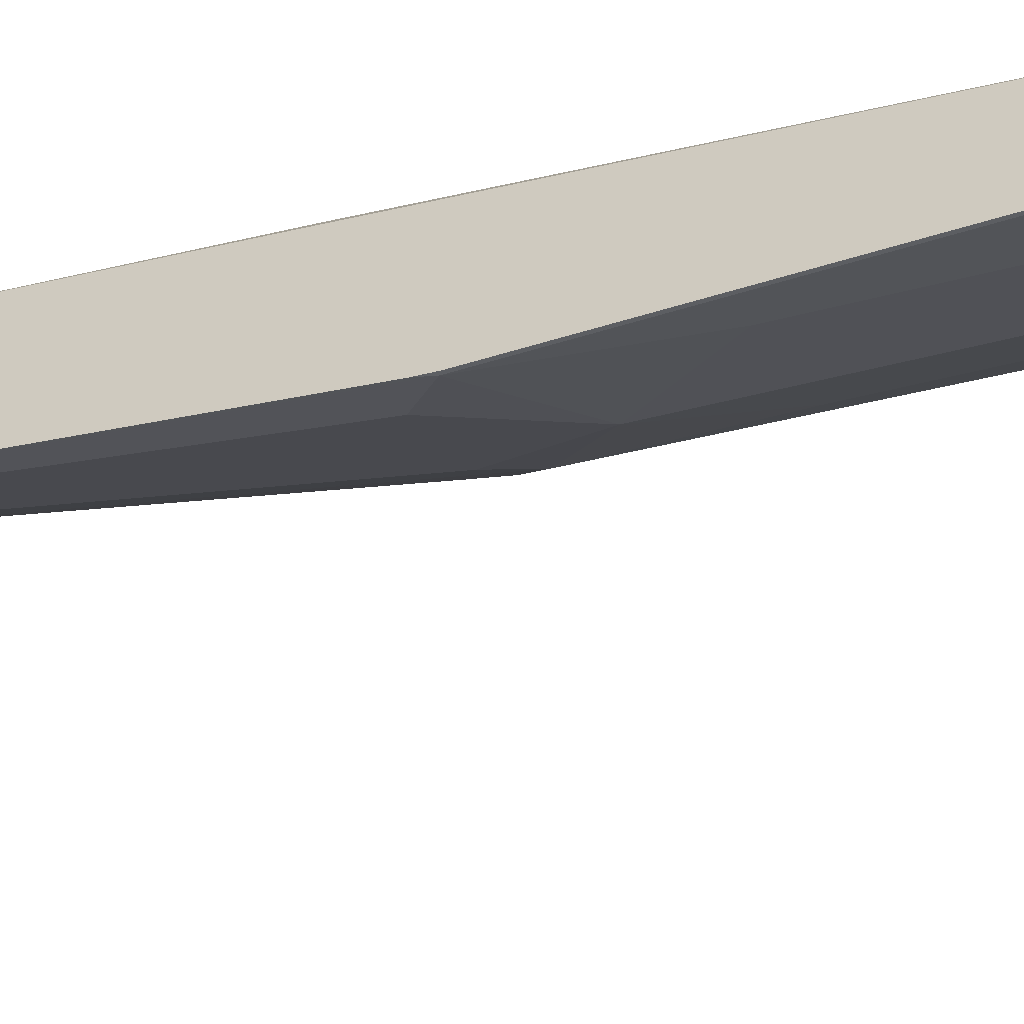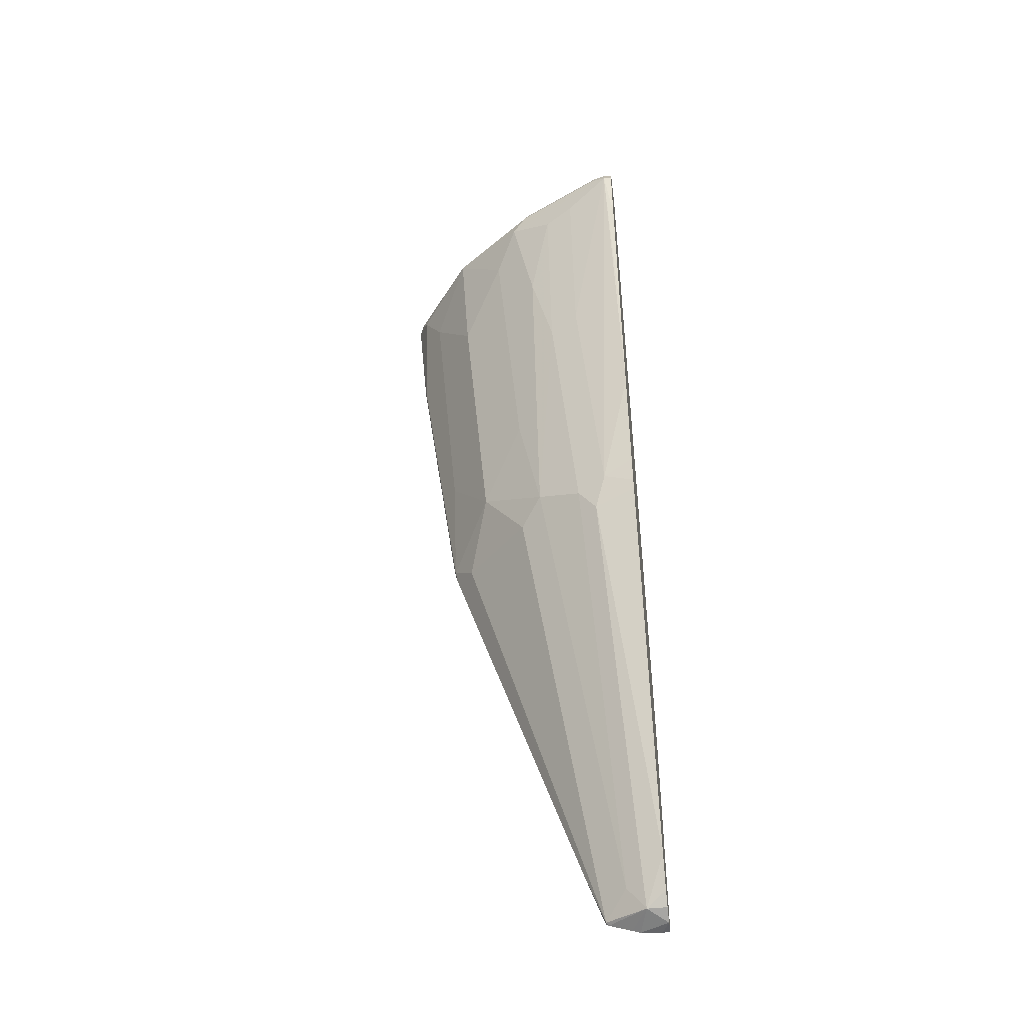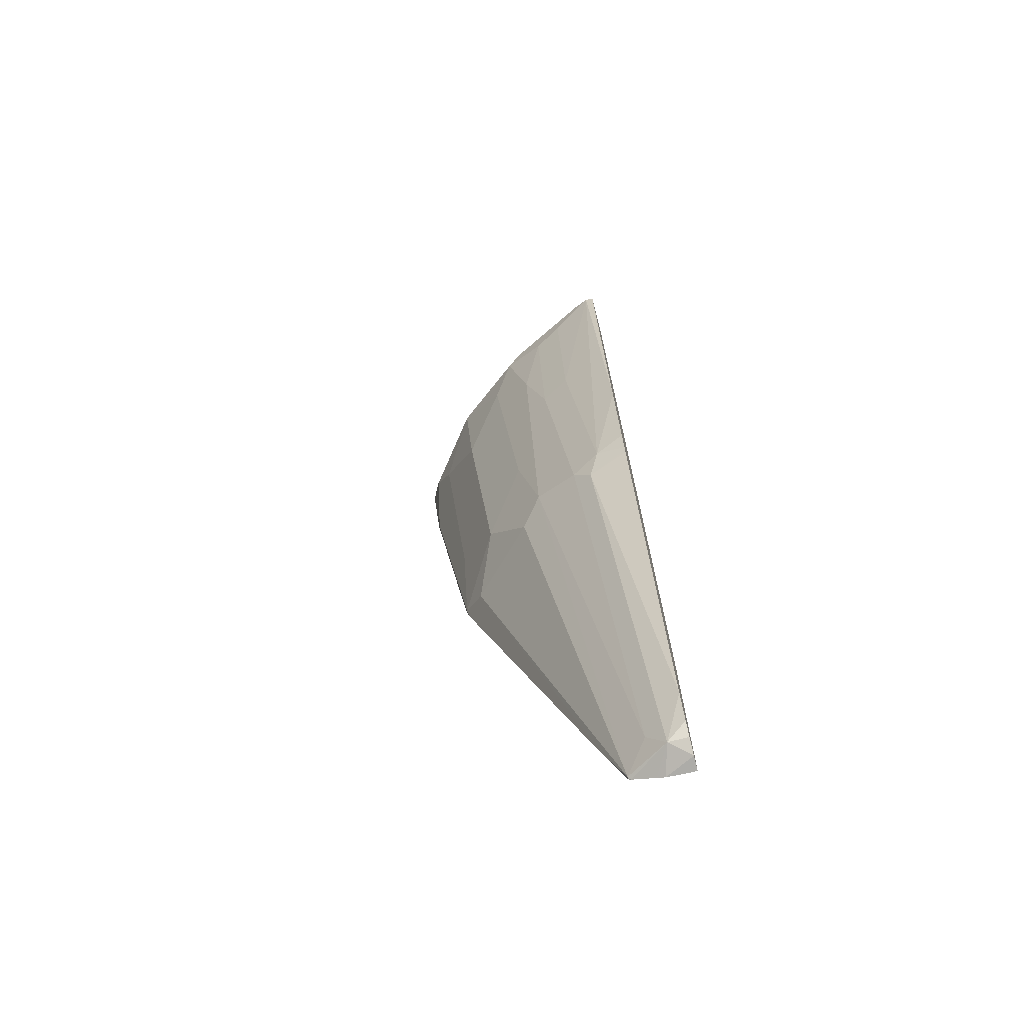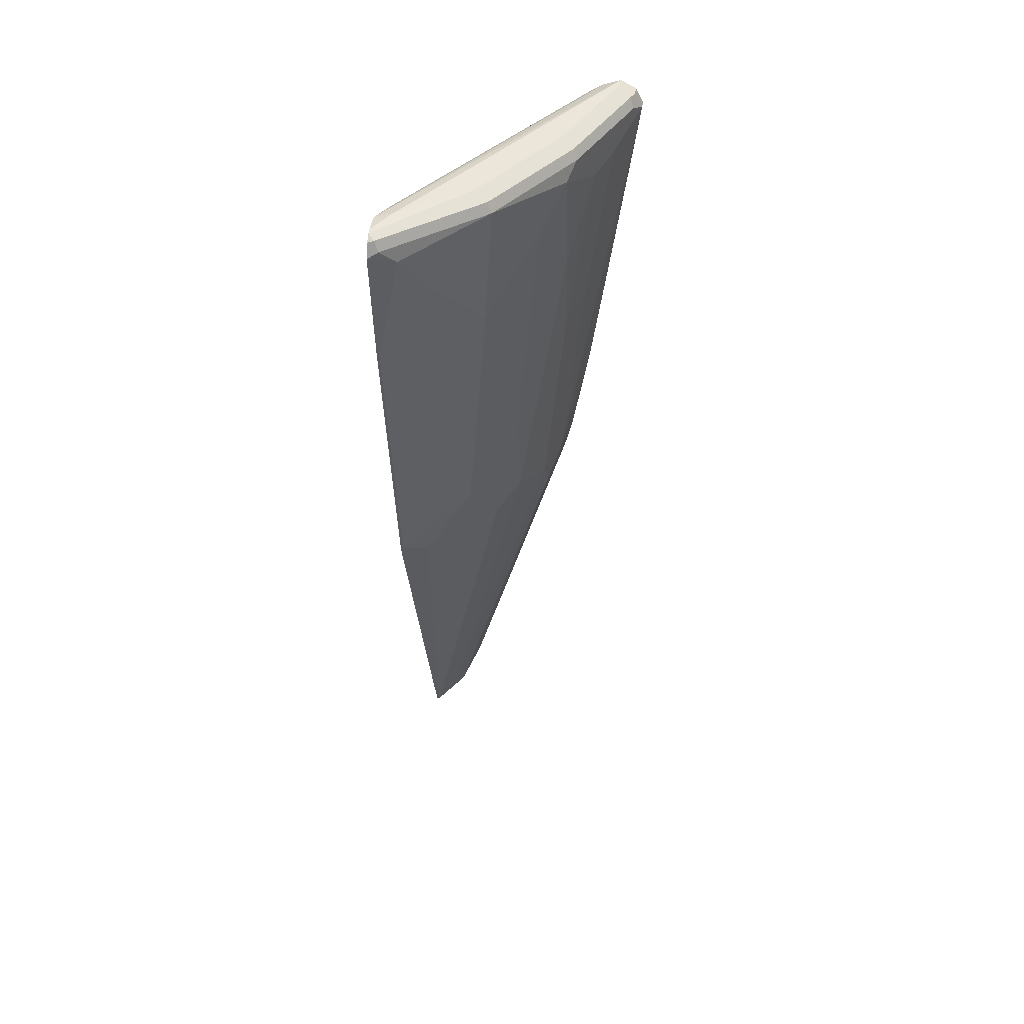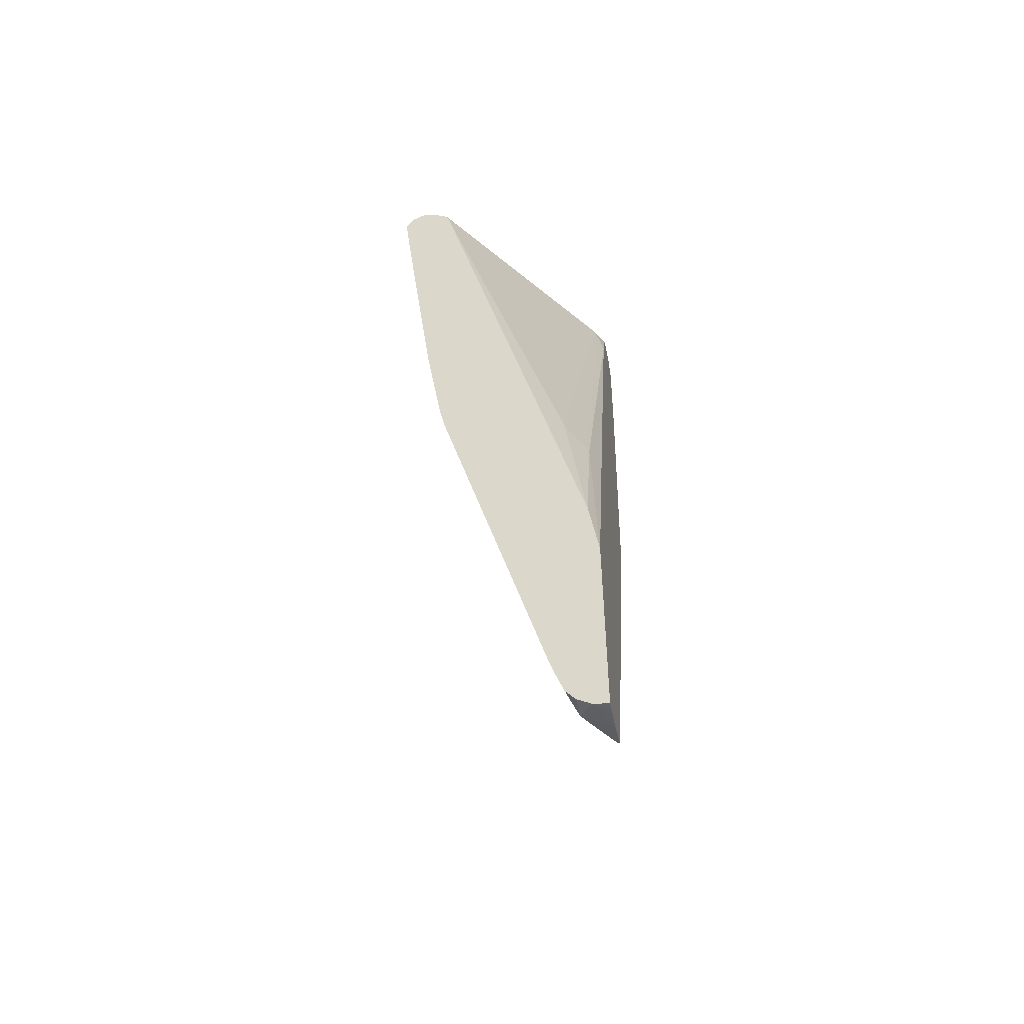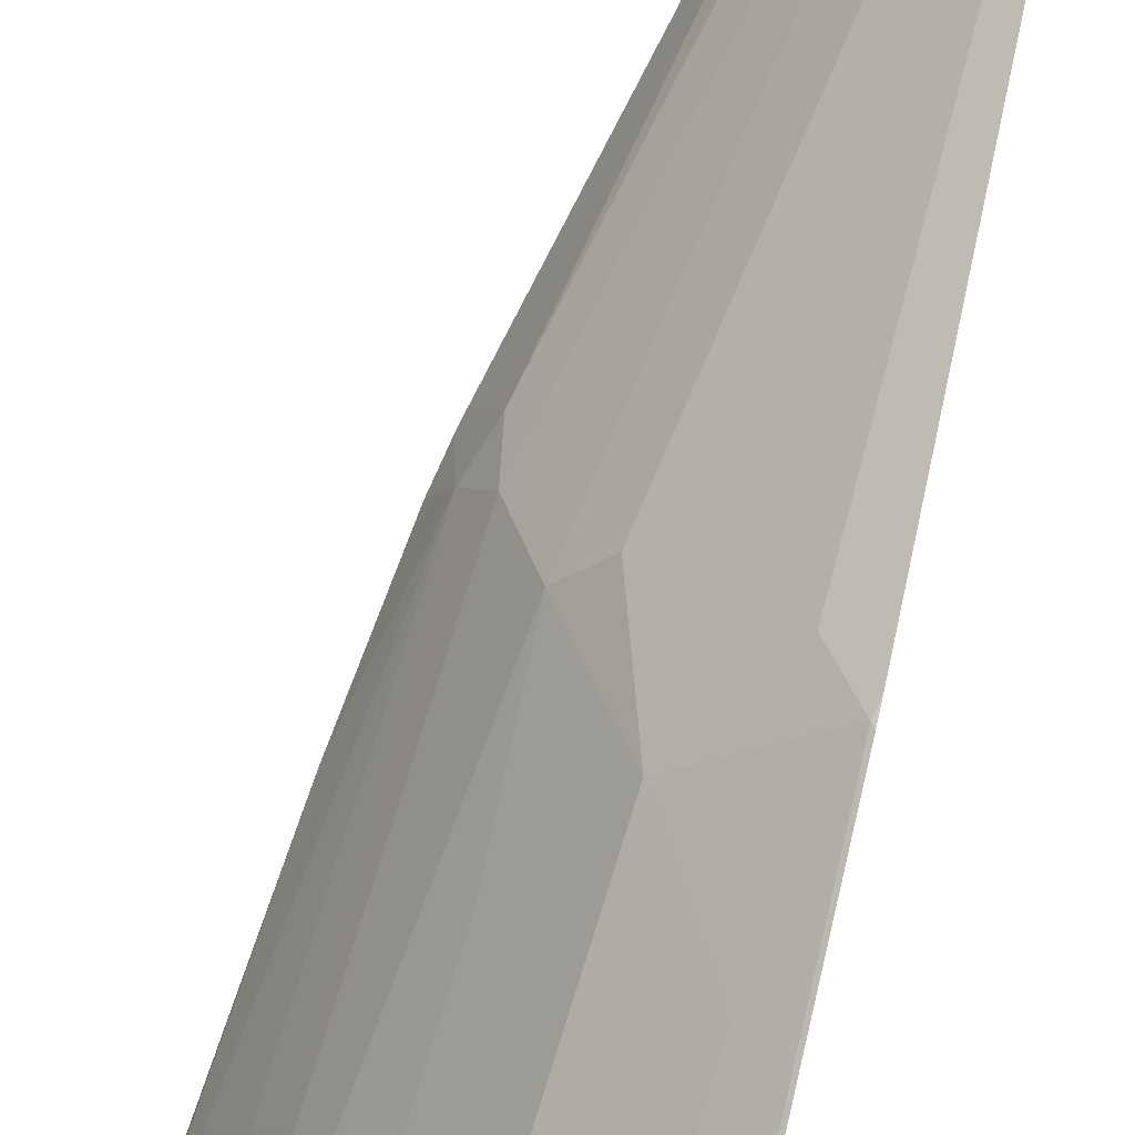
<metadata>
{"format":"obj","ext":"obj","renderer":"f3d","projection":"perspective","resolution":1024,"background":"white","views":[{"elev":-59.3,"azim":111.7,"up":"+Z"},{"elev":-44.0,"azim":-82.2,"up":"+Y"},{"elev":-70.6,"azim":-75.5,"up":"+Y"},{"elev":46.8,"azim":-172.6,"up":"+Y"},{"elev":-52.9,"azim":10.7,"up":"+Y"},{"elev":-79.3,"azim":-12.6,"up":"+Z"}]}
</metadata>
<code>
v -0.6643 0.6642 -0.2411
v -0.3871 0.6594 -0.5742
v -0.4113 0.6642 -0.5694
v -0.6643 0.6642 -0.2531
v -0.6801 0.6564 -0.2689
v -0.6773 0.6577 -0.2411
v -0.6414 0.6555 -0.2411
v -0.3871 0.6614 -0.601
v -0.6251 0.6447 -0.2411
v -0.4007 0.6431 -0.5272
v -0.3871 0.6468 -0.5552
v -0.3871 0.6605 -0.6084
v -0.5061 0.6642 -0.5061
v -0.601 0.6642 -0.3796
v -0.6168 0.6564 -0.3954
v -0.6854 0.6431 -0.2742
v -0.6959 0.6326 -0.2531
v -0.6854 0.6536 -0.2531
v -0.6854 0.6536 -0.2411
v -0.6228 0.6423 -0.2411
v -0.6221 0.6431 -0.2425
v -0.3871 0.5809 -0.5261
v -0.6206 0.6357 -0.2411
v -0.6161 0.6175 -0.2411
v -0.4323 -0.02108 -0.2742
v -0.4007 -0.05265 -0.3058
v -0.3871 0.6549 -0.6196
v -0.3954 0.6564 -0.6168
v -0.5219 0.6564 -0.5219
v -0.5272 0.6431 -0.5272
v -0.6221 0.6431 -0.4007
v -0.6537 0.6431 -0.3374
v -0.6545 0.2945 -0.2411
v -0.6861 0.5475 -0.2411
v -0.6959 0.6326 -0.2411
v -0.6919 0.6407 -0.2411
v -0.6116 0.6221 -0.4218
v -0.6537 0.6116 -0.3374
v -0.6432 0.5904 -0.3585
v -0.6643 0.6009 -0.3164
v -0.6326 0.3478 -0.3164
v -0.601 9.425e-05 -0.2847
v -0.6387 0.1701 -0.2411
v -0.3871 -0.07525 -0.3284
v -0.615 0.613 -0.2411
v -0.4007 -0.2741 -0.2425
v -0.3871 -0.3691 -0.2411
v -0.3871 0.65 -0.6221
v -0.3871 0.6364 -0.6289
v -0.4007 0.6431 -0.6221
v -0.4218 0.6221 -0.6116
v -0.4534 0.5588 -0.5799
v -0.5167 0.4639 -0.5167
v -0.5799 0.5588 -0.4534
v -0.6116 0.4639 -0.3902
v -0.5483 0.1792 -0.4218
v -0.6116 0.3373 -0.3585
v -0.5799 -0.01043 -0.3269
v -0.5852 -0.04732 -0.3005
v -0.5958 -0.02628 -0.2795
v -0.601 -0.0316 -0.2531
v -0.607 -0.01952 -0.2411
v -0.615 0.01763 -0.2411
v -0.4022 -0.2756 -0.2411
v -0.3871 -0.6627 -0.2411
v -0.3871 0.467 -0.6131
v -0.3901 0.4639 -0.6116
v -0.3901 0.02101 -0.5483
v -0.4218 0.1792 -0.5483
v -0.4851 0.08427 -0.485
v -0.5483 0.02101 -0.3902
v -0.4218 -0.6115 -0.2952
v -0.6034 -0.03394 -0.2411
v -0.4271 -0.6484 -0.2689
v -0.4568 -0.5833 -0.2411
v -0.4073 -0.6603 -0.2411
v -0.3871 -0.6627 -0.2516
v -0.3871 0.02413 -0.5498
v -0.3871 0.00555 -0.5452
v -0.3871 -0.5638 -0.3554
v -0.4218 -0.01043 -0.5167
v -0.4534 -0.01043 -0.485
v -0.5167 -0.01043 -0.4218
v -0.3901 -0.6432 -0.3269
v -0.3871 -0.6463 -0.3238
v -0.3871 -0.6568 -0.2922
v -0.3871 -0.6605 -0.281
v -0.4271 -0.6484 -0.2411
v -0.441 -0.6307 -0.2411
v -0.4444 -0.6206 -0.2411
v -0.3871 -0.6437 -0.3275
f 37 54 56
f 37 56 71
f 37 71 55
f 39 55 57
f 39 57 41
f 39 41 40
f 41 57 42
f 42 58 59
f 42 60 61
f 42 61 62
f 42 62 63
f 42 57 58
f 45 64 46
f 46 64 47
f 49 51 50
f 37 39 38
f 49 66 67
f 49 67 51
f 42 59 60
f 42 63 43
f 28 49 50
f 31 37 32
f 17 43 33
f 51 67 52
f 18 36 19
f 22 26 44
f 24 45 25
f 25 46 26
f 25 45 46
f 26 46 47
f 26 47 44
f 27 48 28
f 28 48 49
f 28 50 30
f 28 30 29
f 30 37 31
f 30 50 51
f 30 51 52
f 30 52 53
f 30 53 54
f 30 54 37
f 37 55 39
f 52 67 68
f 68 70 69
f 52 69 70
f 70 83 71
f 71 83 84
f 71 84 72
f 72 84 74
f 74 84 85
f 74 85 86
f 74 86 87
f 74 87 76
f 74 76 88
f 74 88 89
f 74 89 90
f 74 90 75
f 76 87 77
f 80 91 84
f 80 84 81
f 81 84 82
f 82 84 83
f 84 91 85
f 17 42 43
f 70 82 83
f 52 68 69
f 70 81 82
f 68 80 81
f 52 70 53
f 53 70 56
f 53 56 54
f 55 71 57
f 56 70 71
f 57 71 58
f 58 71 72
f 58 72 74
f 58 74 59
f 59 73 61
f 59 61 60
f 59 74 75
f 59 75 73
f 61 73 62
f 65 76 77
f 66 78 68
f 66 68 67
f 68 78 79
f 68 79 80
f 68 81 70
f 17 41 42
f 13 29 14
f 17 39 40
f 1 64 45
f 1 45 24
f 1 24 23
f 1 23 20
f 1 20 9
f 1 9 7
f 1 7 2
f 2 8 3
f 1 47 64
f 2 7 9
f 2 10 11
f 2 11 22
f 2 22 44
f 2 44 47
f 2 47 65
f 2 65 77
f 2 77 87
f 2 87 86
f 2 9 10
f 1 65 47
f 1 76 65
f 1 88 76
f 1 2 3
f 1 3 13
f 1 13 14
f 1 14 4
f 1 4 5
f 1 5 6
f 1 6 19
f 1 19 36
f 1 36 35
f 1 35 34
f 17 40 41
f 1 33 43
f 1 43 63
f 1 63 62
f 1 62 73
f 1 73 75
f 1 75 90
f 1 90 89
f 1 89 88
f 2 86 85
f 2 85 91
f 1 34 33
f 2 80 79
f 10 24 25
f 10 25 26
f 10 26 22
f 12 27 28
f 12 28 29
f 12 29 13
f 14 29 15
f 15 29 30
f 10 23 24
f 15 30 31
f 16 32 17
f 17 33 34
f 17 35 36
f 17 36 18
f 17 32 37
f 17 37 38
f 17 38 39
f 2 91 80
f 15 31 32
f 10 20 23
f 17 34 35
f 10 22 11
f 2 79 78
f 10 21 20
f 2 78 66
f 2 66 49
f 2 49 48
f 2 27 12
f 2 12 8
f 3 8 12
f 3 12 13
f 4 14 15
f 2 48 27
f 5 15 32
f 5 32 16
f 9 21 10
f 5 16 17
f 5 17 18
f 5 18 19
f 5 19 6
f 4 15 5
f 9 20 21

</code>
